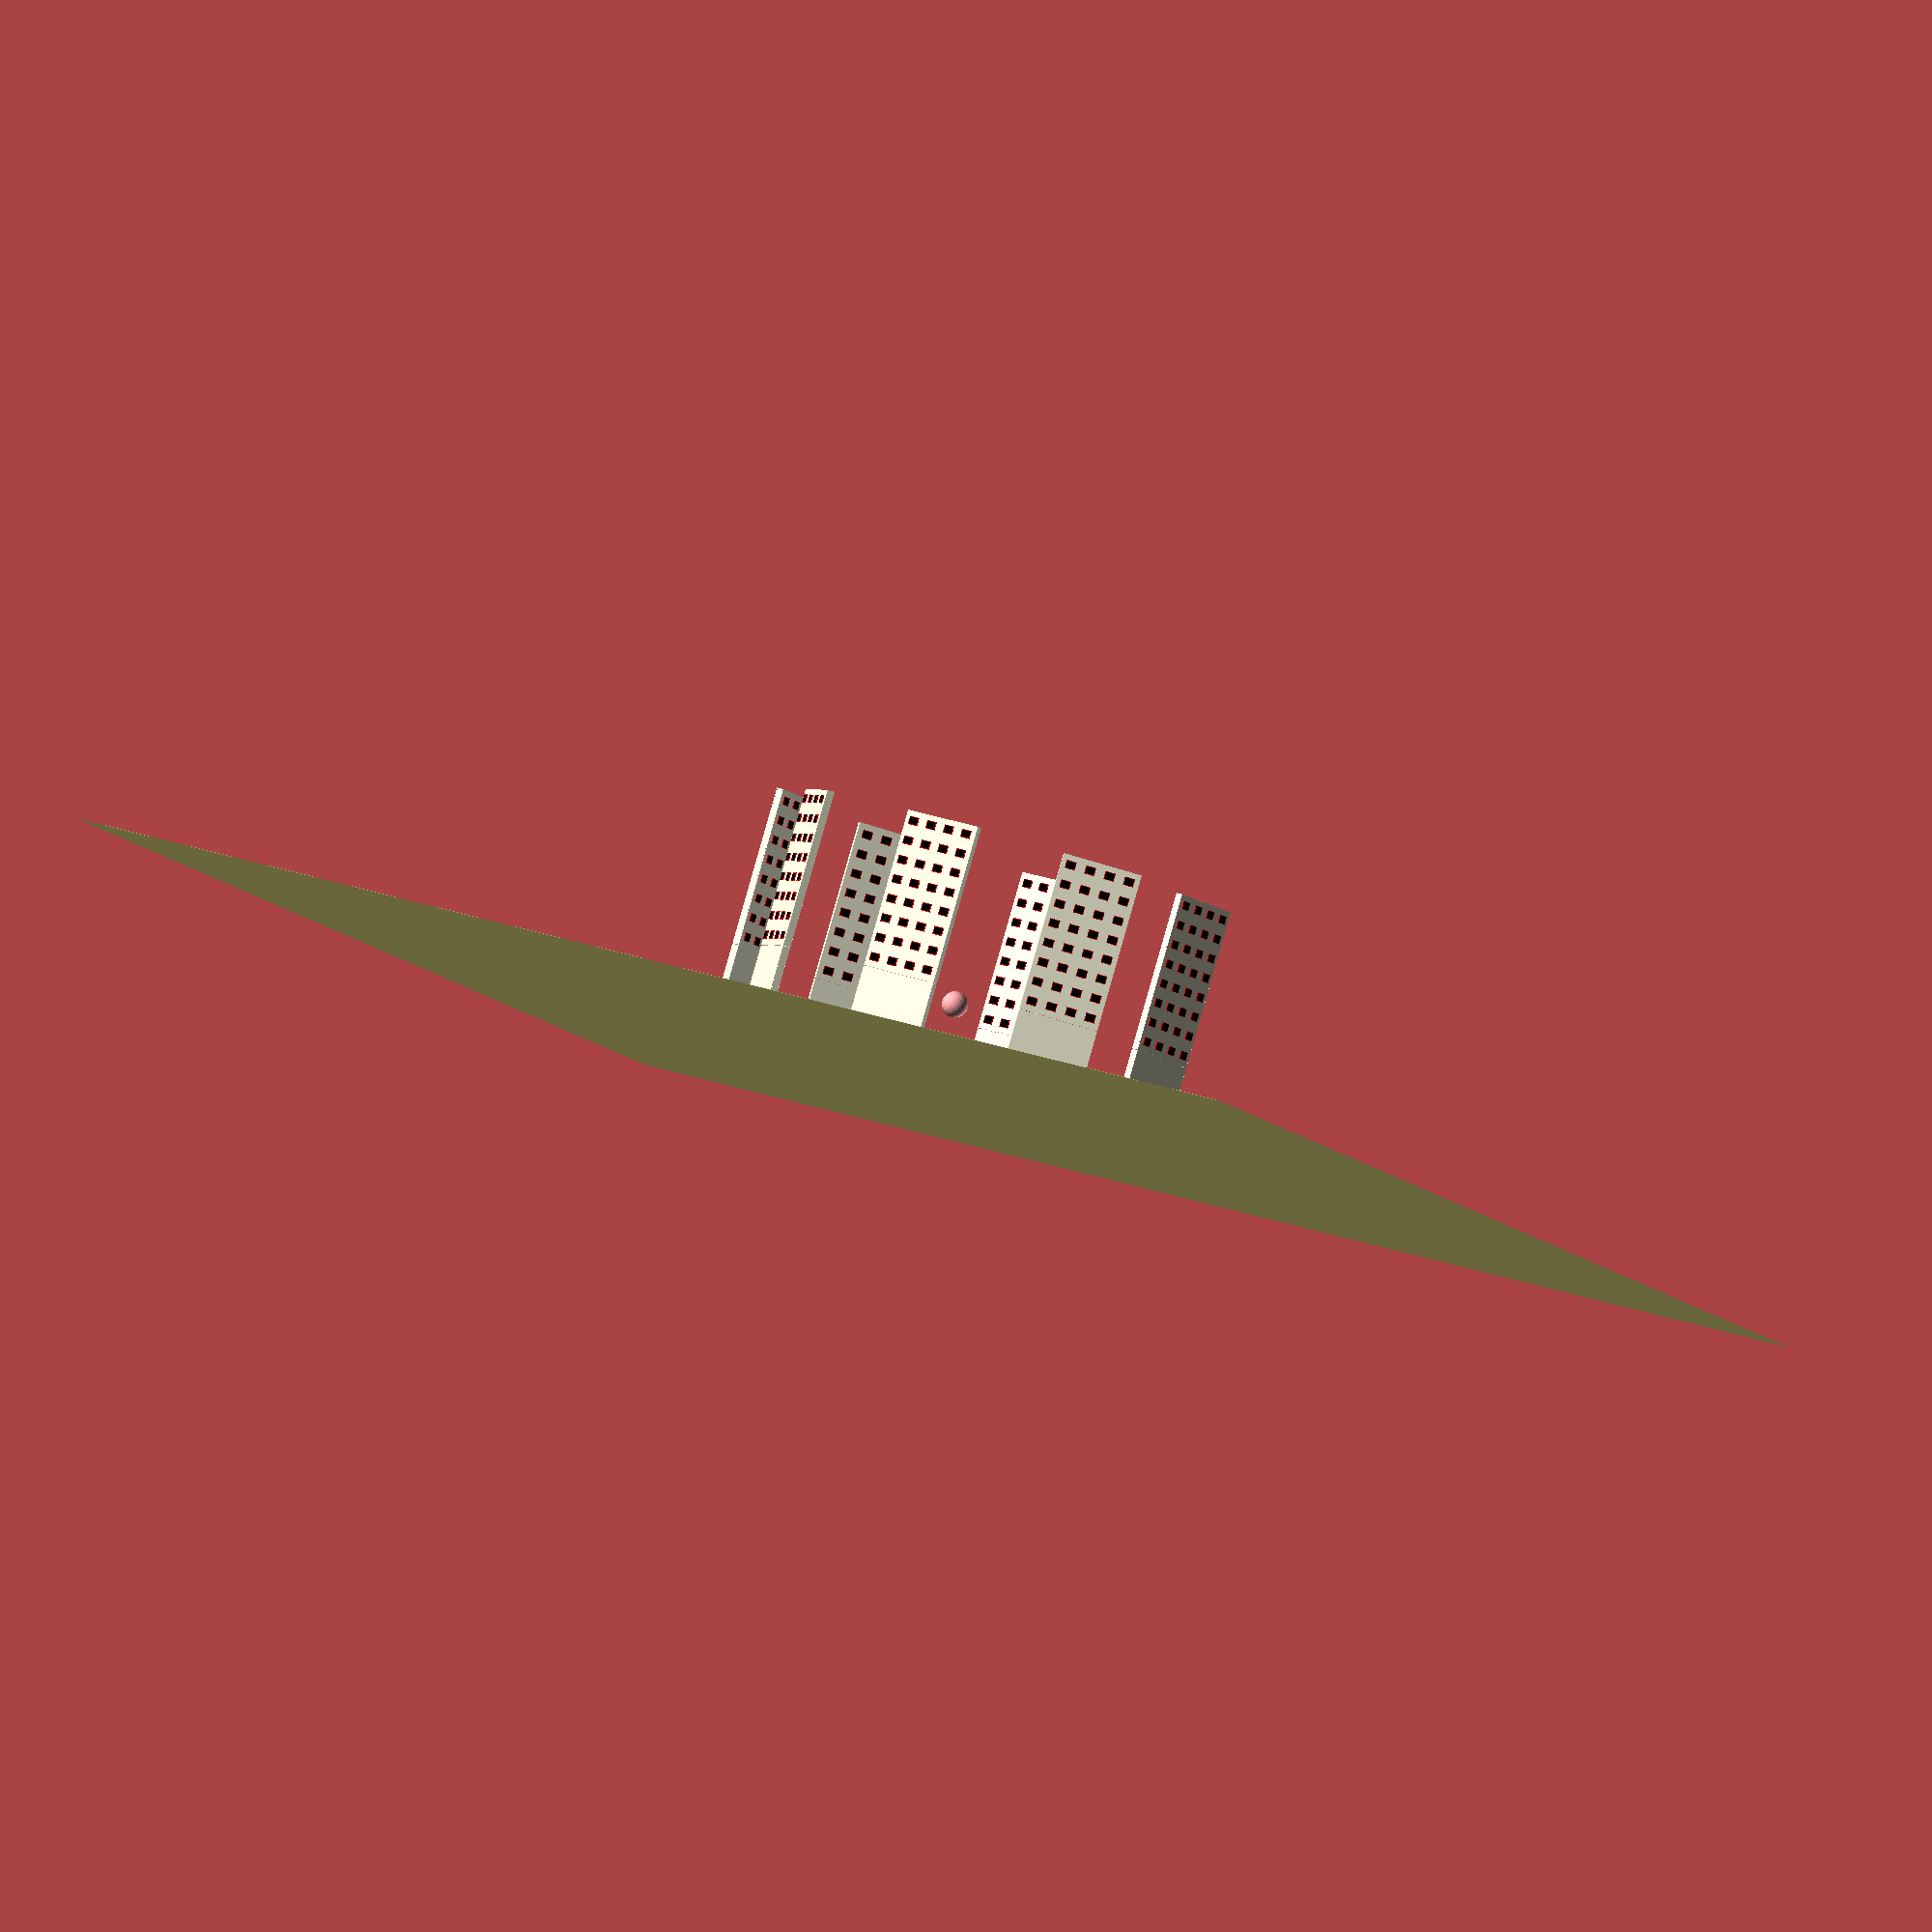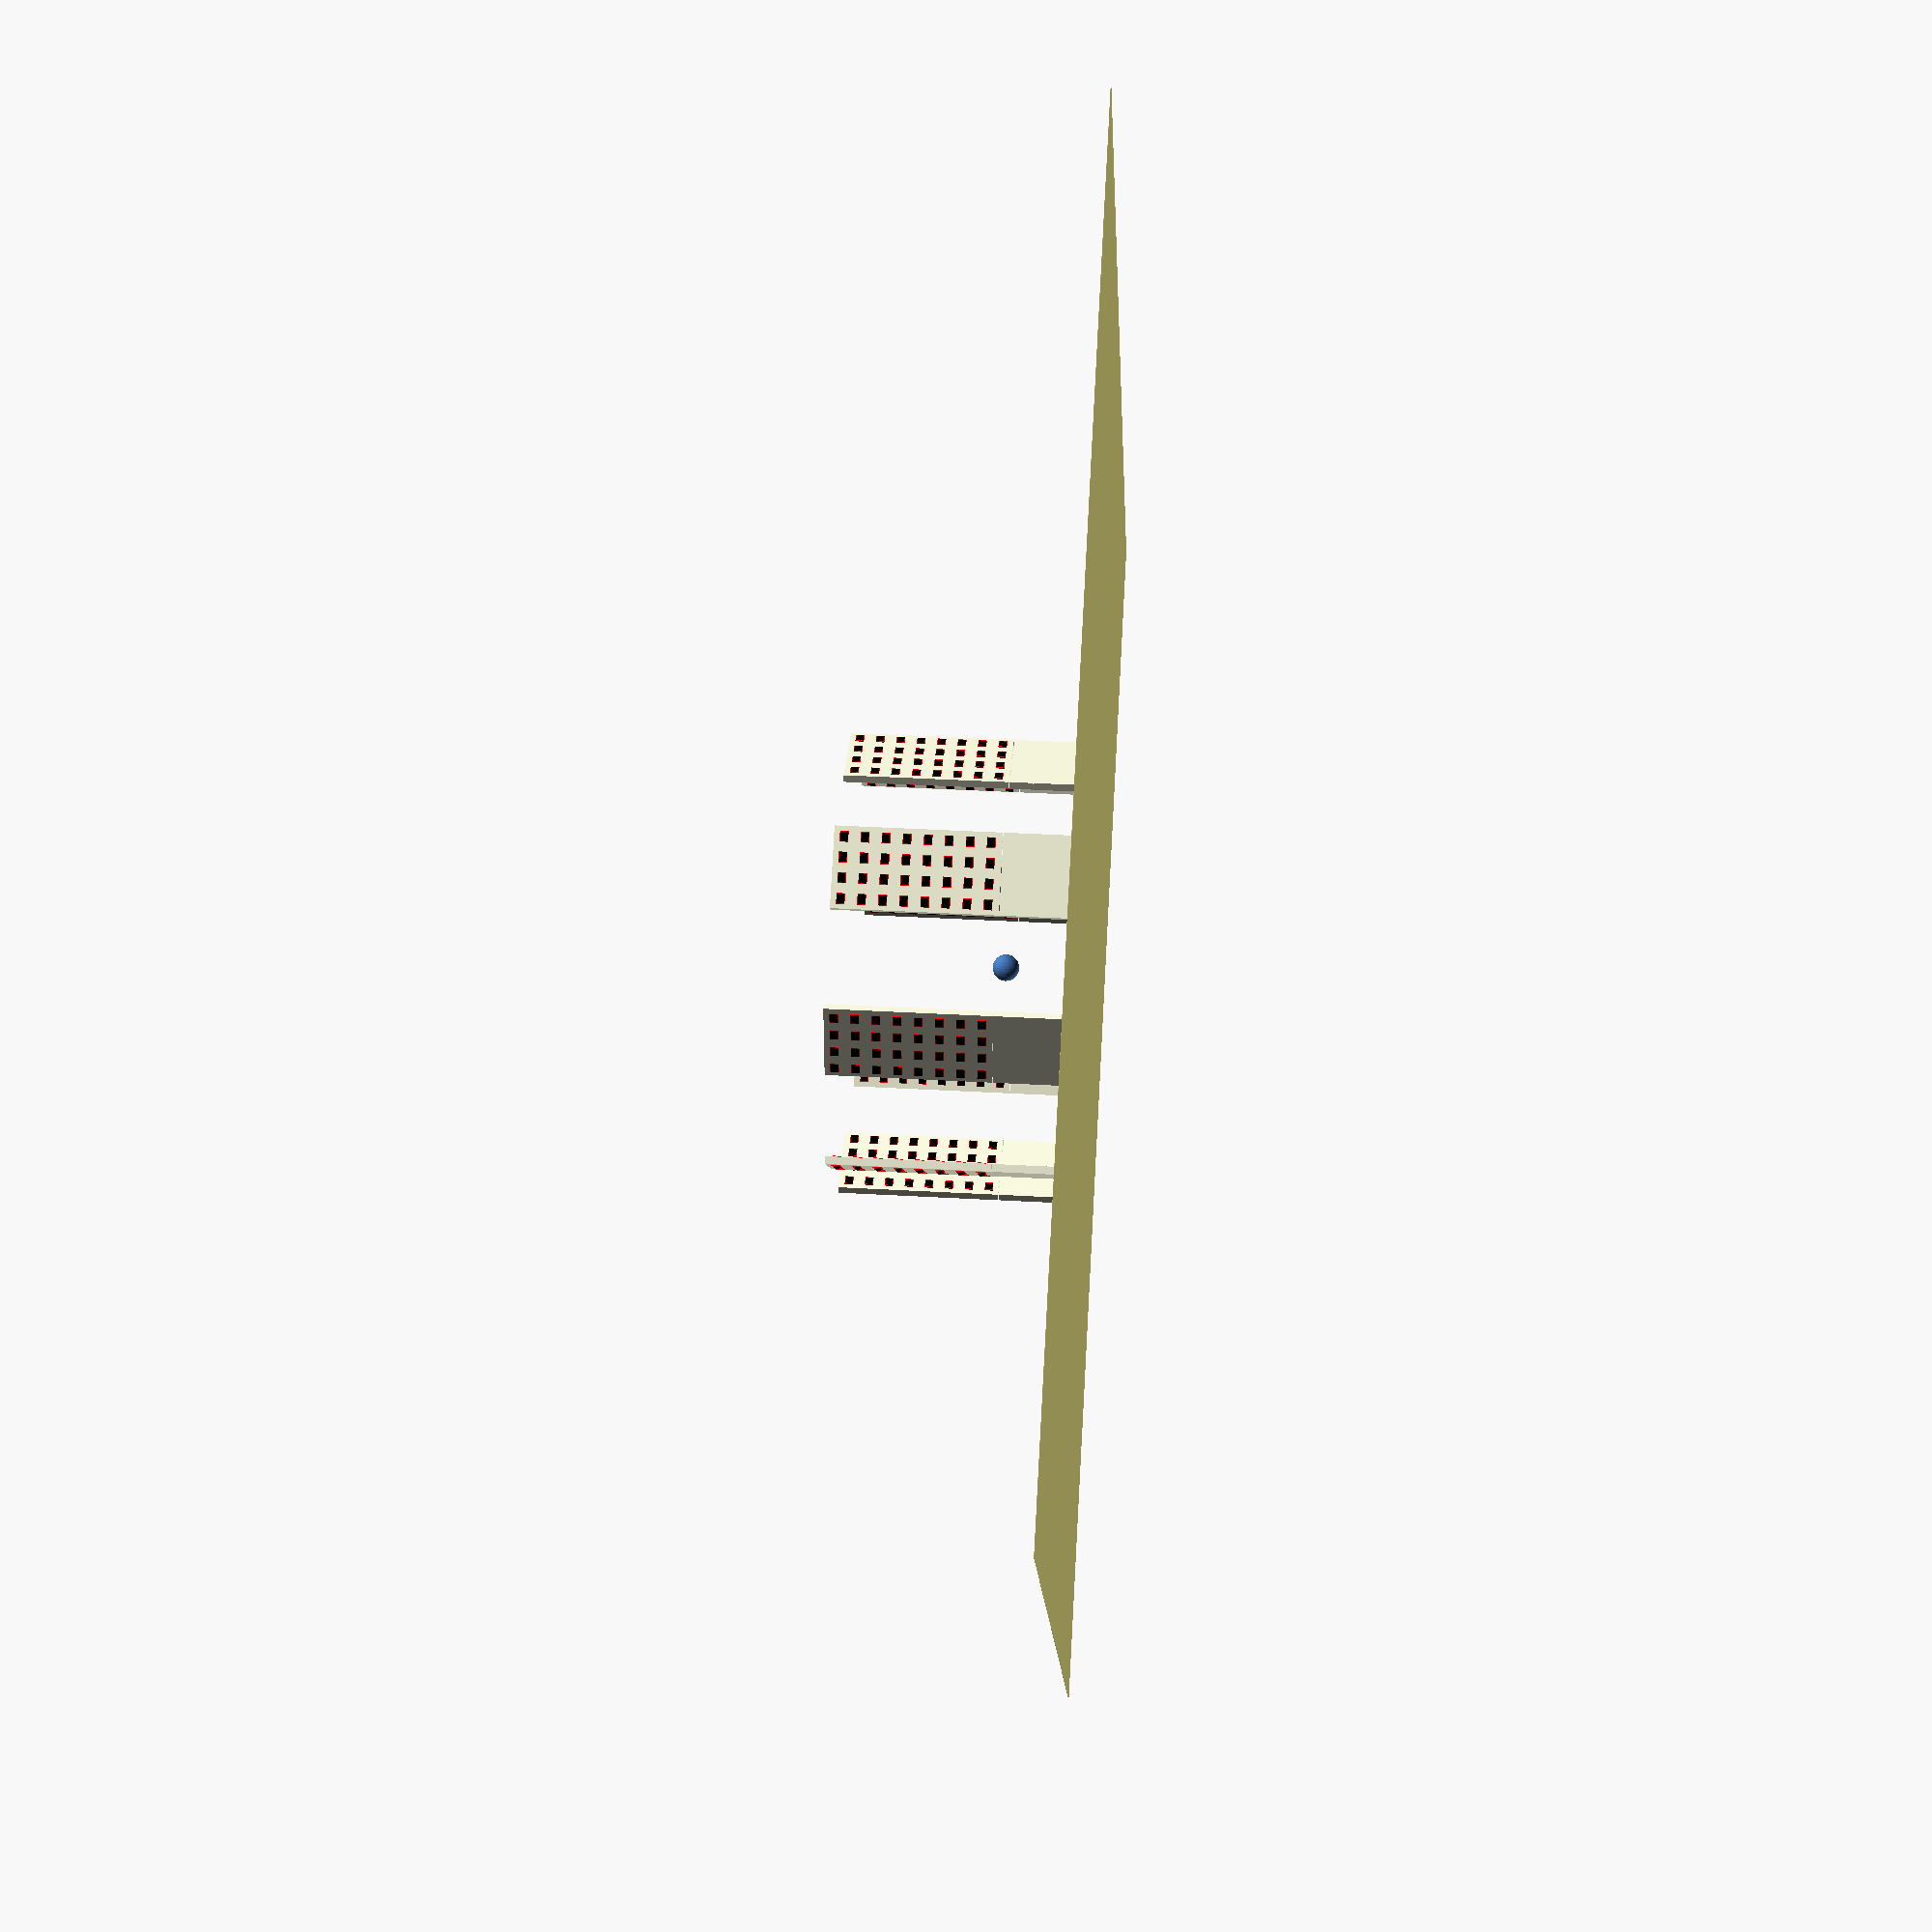
<openscad>
// All dimensions in mm
screenX = 70.85; // 2 ft
screenY = 55.04; // 4 ft
screenZ = 3.6;
frameThickness = 4;

supportDiameter = 152.4; // 6in

sideX = 609.6;
sideY = 1219.2;
sideZ = 6.35;

cabinetSpacing = 50.8; // 2 in

screenColumns = 4;
screenRows = 8;

numberOfSides = 8;

legsHeight = sideY / 2;

module screen() {
	// Draws a black screen box
	color("Black") cube([screenX, screenY, screenZ]);
}

module screenFrame(pos) {
	// Draws a red frame around a yellow screen
	screen();
	translate([-frameThickness, -frameThickness, 0]) color("Red") cube([frameThickness, screenY + (2 * frameThickness), screenZ]);
	translate([screenX, -frameThickness, 0]) color("Red") cube([frameThickness, screenY + (2 * frameThickness), screenZ]);
	translate([0, -frameThickness, 0]) color("Red") cube([screenX, frameThickness, screenZ]);
	translate([0, screenY, 0]) color("Red") cube([screenX, frameThickness, screenZ]);
	translate([-frameThickness, -frameThickness, -screenZ]) color("Red") cube([screenX + (2 * frameThickness), screenY + (2 * frameThickness), screenZ]);
	
}

module side() {
	// Draws a Beigh temple side panel with screen rows and columns
	
	rotate([90, 0, 270]) {
	
		color("Beige") {
			cube([sideX, sideY, sideZ]);
			translate([0, 0, -cabinetSpacing]) cube([sideX, sideY, sideZ]);
			rotate([0, 90, 0]) translate([0, 0, 0]) cube([cabinetSpacing - sideZ, sideY, sideZ]);
			rotate([0, 90, 0]) translate([0, 0, sideX - sideZ]) cube([cabinetSpacing - sideZ, sideY, sideZ]);
			rotate([90, 90, 0]) translate([0, sideZ, -sideY]) cube([cabinetSpacing - sideZ , sideX - (2 * sideZ), sideZ]);
		}

		for (y = [0 : screenRows - 1]) {
			for (x = [0 : screenColumns - 1]) {	
	
				// This algo needs work but it seems to work ok for 3 x 8
				translate([((sideX / screenColumns) * x) + (sideX / screenColumns) / screenColumns, 
				((sideY / screenRows) * y) + (sideY / screenRows) / 3, sideZ + 5]) screenFrame();
				
				translate([((sideX / screenColumns) * x) + (sideX / screenColumns) / screenColumns, 
				((sideY / screenRows) * y) + (sideY / screenRows) / 1.5, -cabinetSpacing - 5]) rotate([180, 0, 0]) screenFrame();
			}
		}
	}
}

module leg() {
	
	rotate([90, 0, 270]) {

		color("Beige") {
			cube([sideX, sideY / 2, sideZ]);
			translate([0, 0, -cabinetSpacing]) cube([sideX, sideY / 2, sideZ]);
			rotate([0, 90, 0]) translate([0, 0, 0]) cube([cabinetSpacing - sideZ, sideY / 2, sideZ]);
			rotate([0, 90, 0]) translate([0, 0, sideX - sideZ]) cube([cabinetSpacing - sideZ, sideY / 2, sideZ]);
		}
	}
}

module torso() {
	circumRadius = (sideX / (2 * sin(180 / numberOfSides))) * 2;
	//inRadius = sideX / (2 * tan(180 / numberOfSides));
	rotationAngle = 360 / numberOfSides;
	halfAngle = rotationAngle / 2;

	sphere(100);
	
	for (side = [0 : numberOfSides - 1]) {
			translate([-(cos((rotationAngle * side)) * circumRadius), sin((rotationAngle * side)) * circumRadius, 0]) rotate([0, 0, -(47 * side)]) side();
	}
}

module legs() {
	
	circumRadius = (sideX / (2 * sin(180 / numberOfSides))) * 2;
	//inRadius = sideX / (2 * tan(180 / numberOfSides));
	rotationAngle = 360 / numberOfSides;
	halfAngle = rotationAngle / 2;
	
	for (side = [0 : numberOfSides - 1]) {
			translate([-(cos((rotationAngle * side)) * circumRadius), sin((rotationAngle * side)) * circumRadius, 0]) rotate([0, 0, -(47 * side)]) leg();
	}
	
}

translate([-5000, -5000, -1]) color("DarkKhaki") cube([10000, 10000, 1]);
translate([0, 0, legsHeight + 5]) torso();
translate([0, 0, 0]) legs();




</openscad>
<views>
elev=94.1 azim=296.5 roll=344.1 proj=o view=solid
elev=321.0 azim=37.4 roll=94.0 proj=p view=solid
</views>
